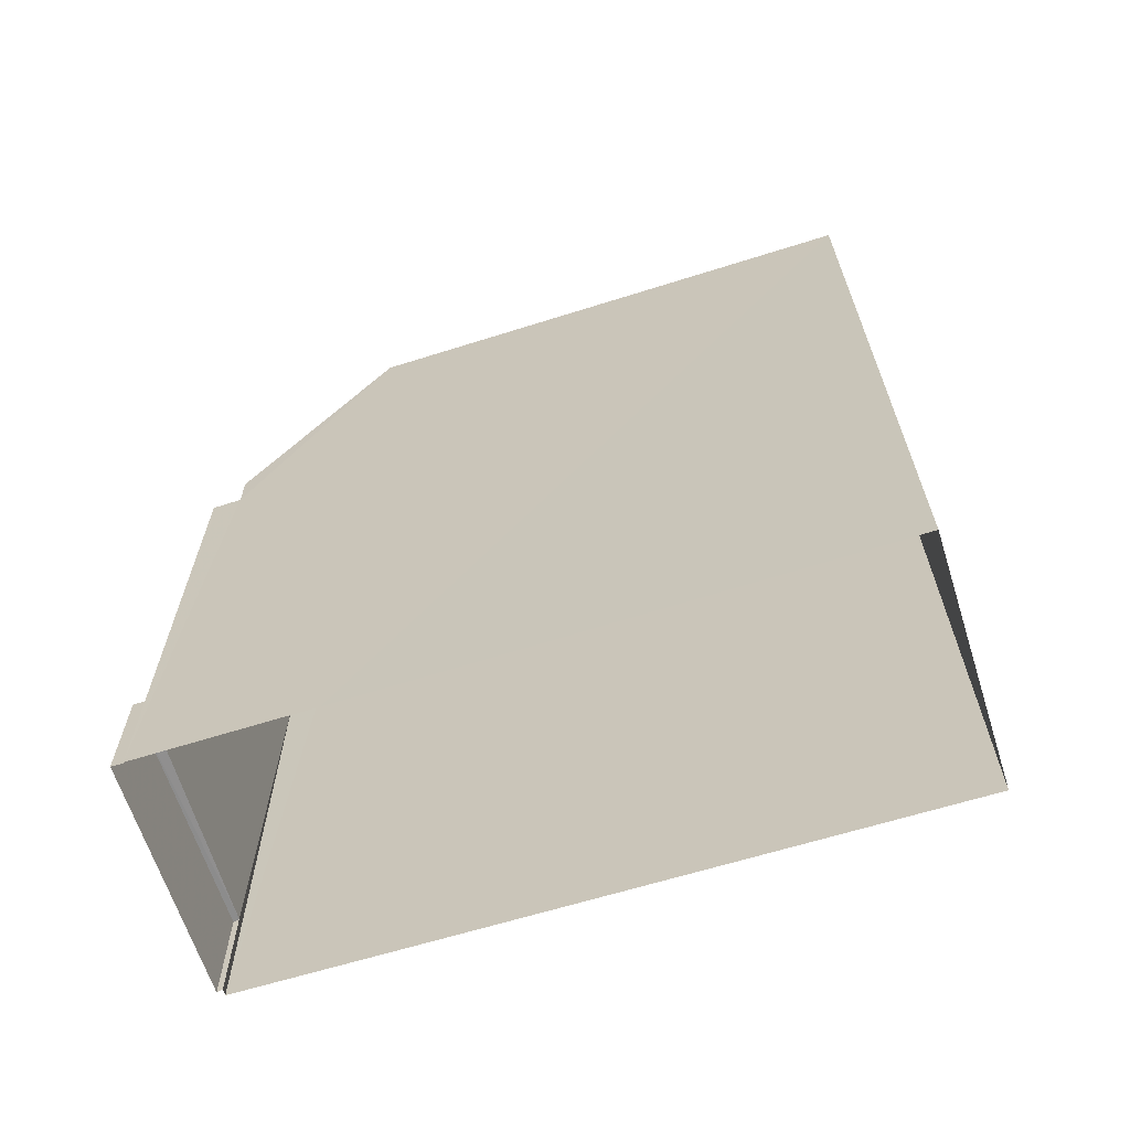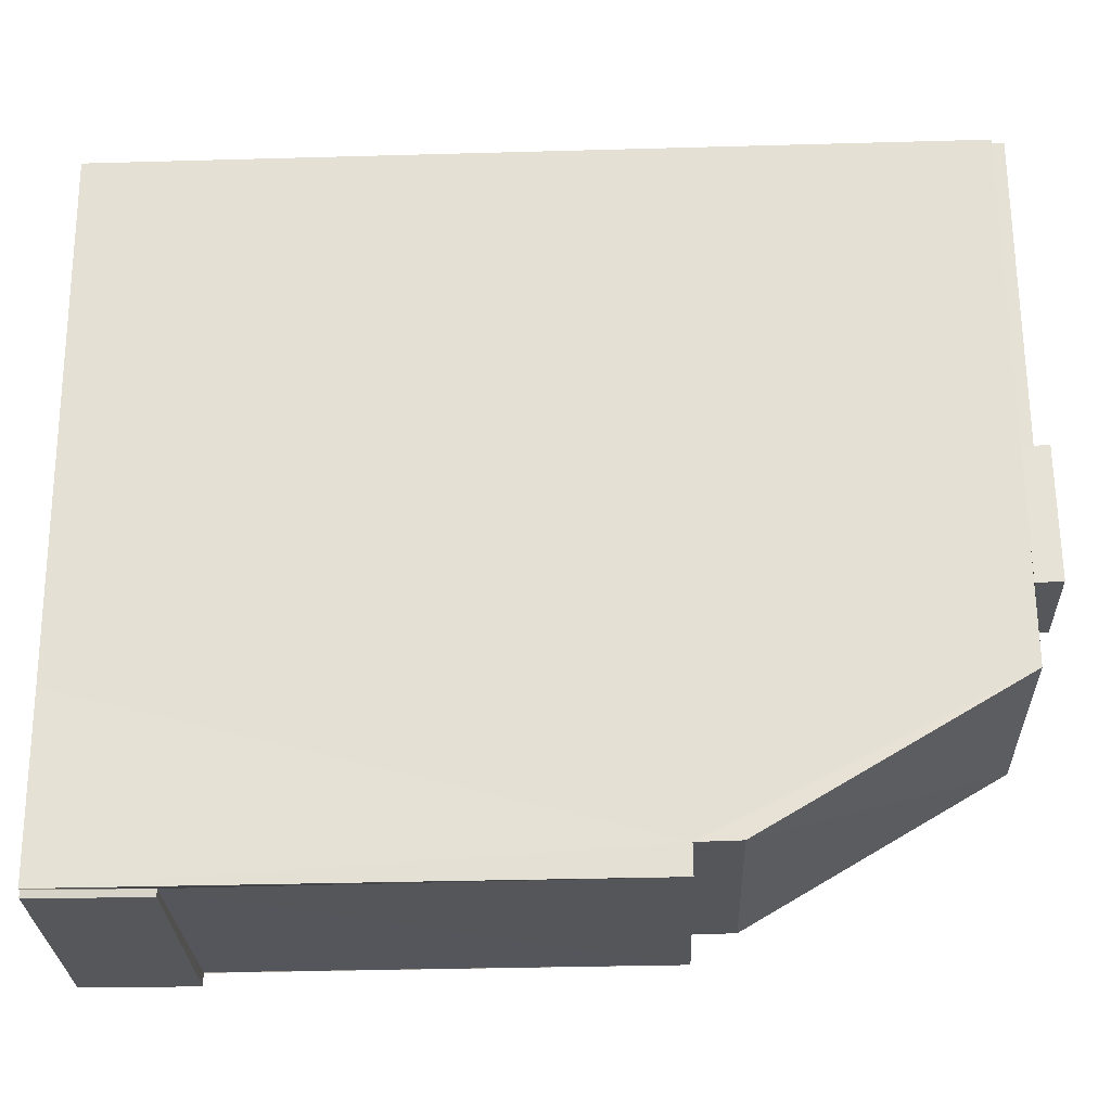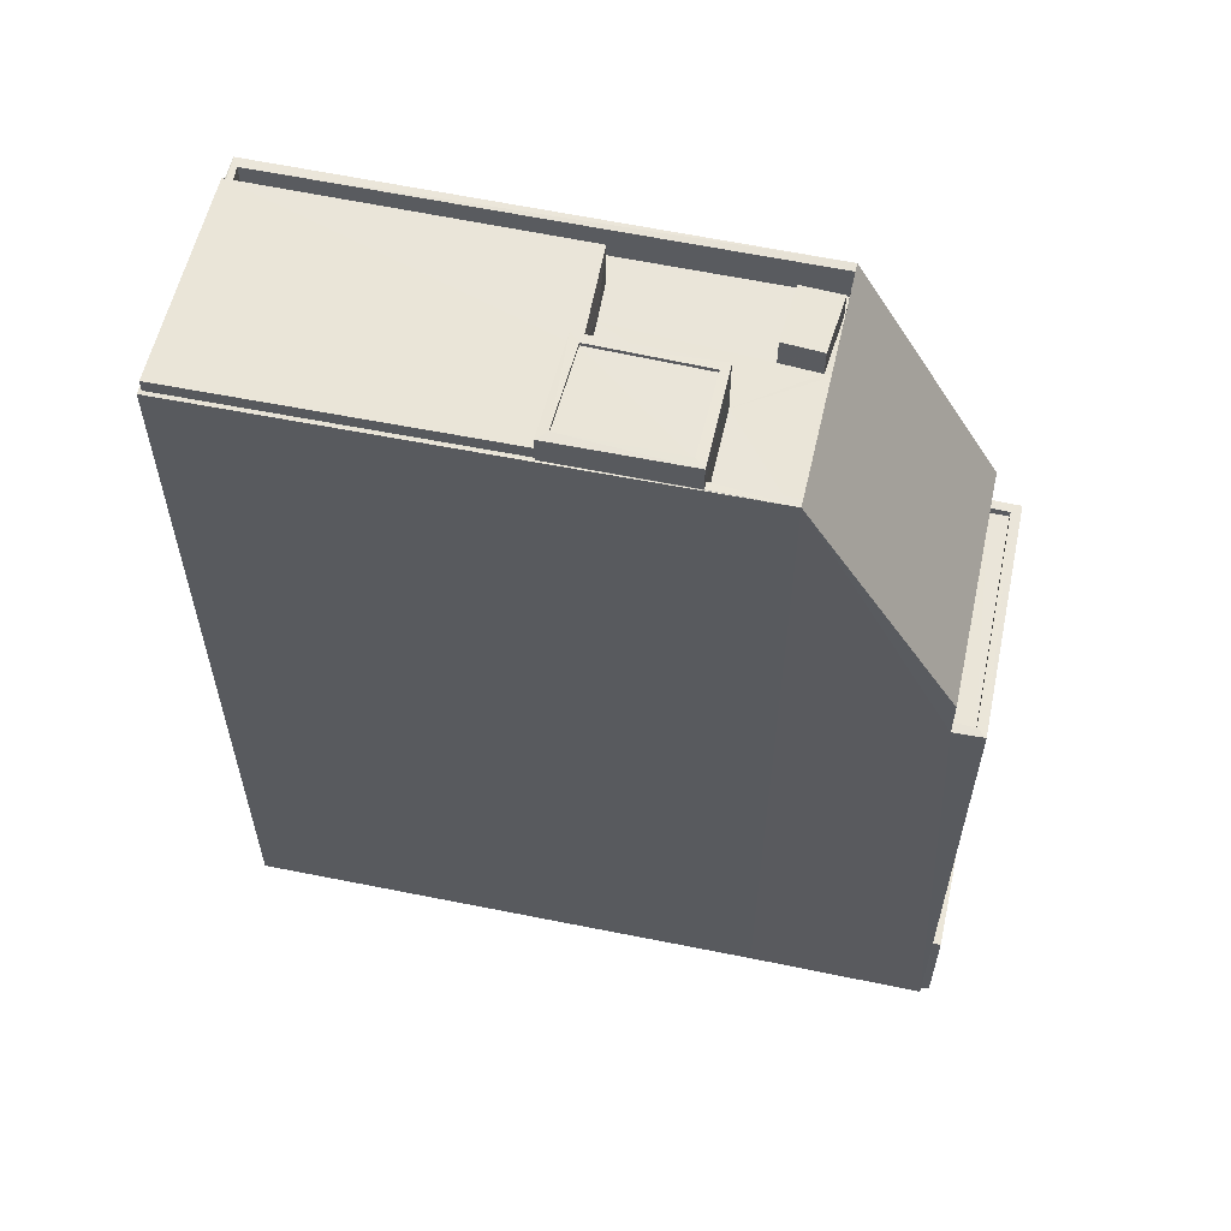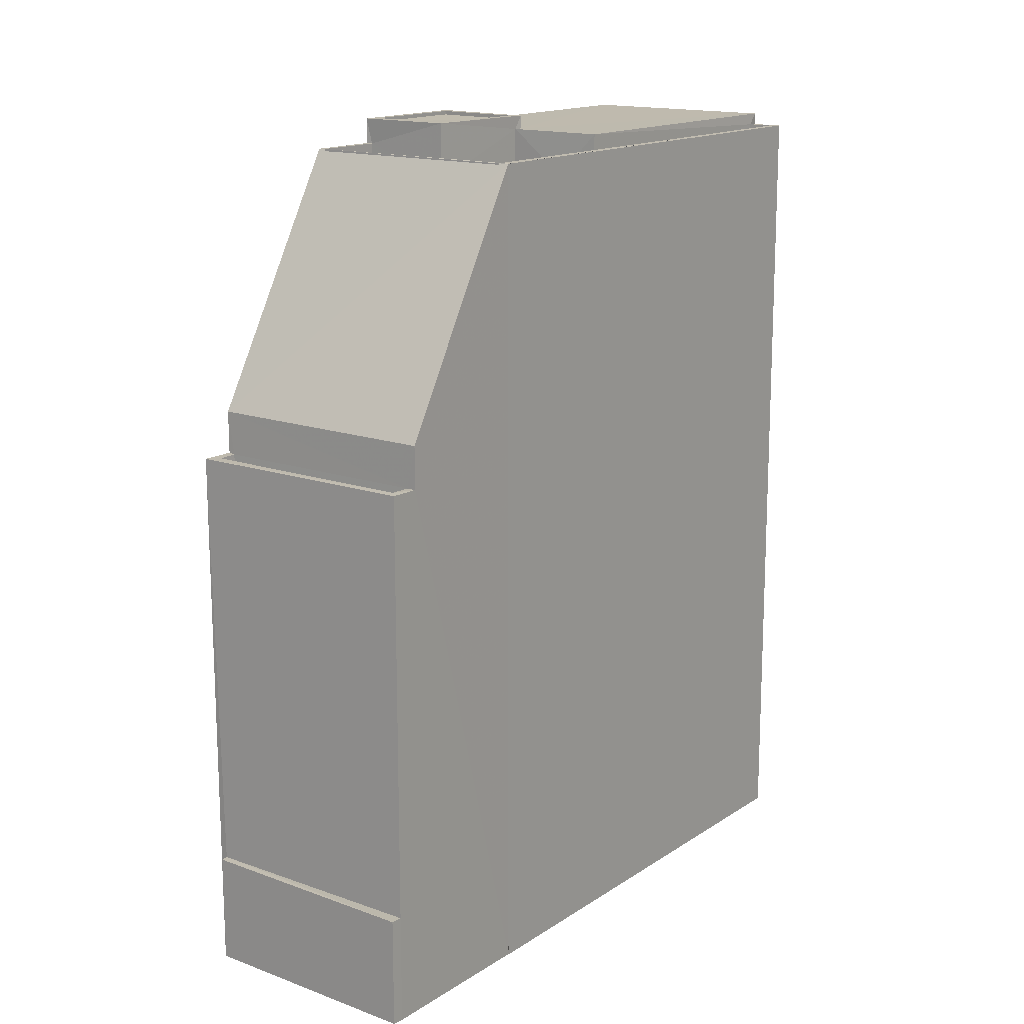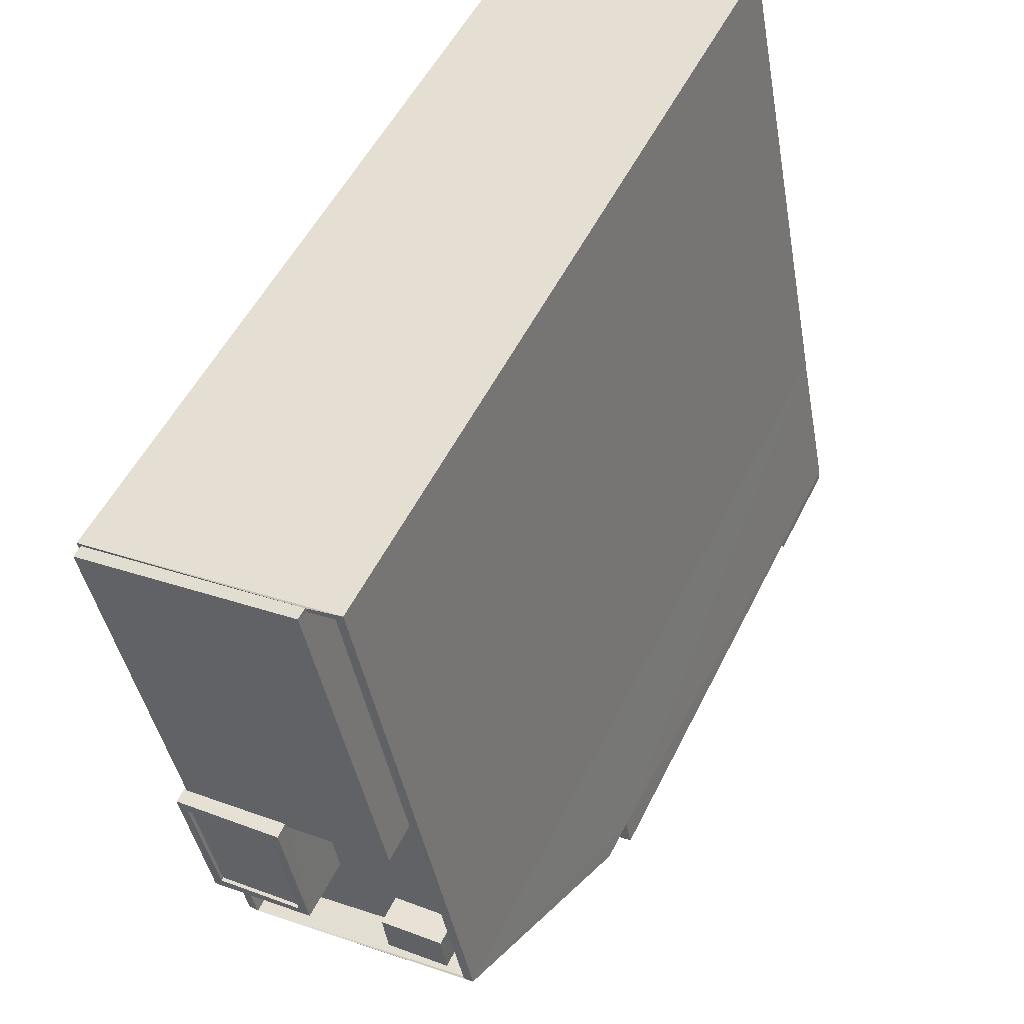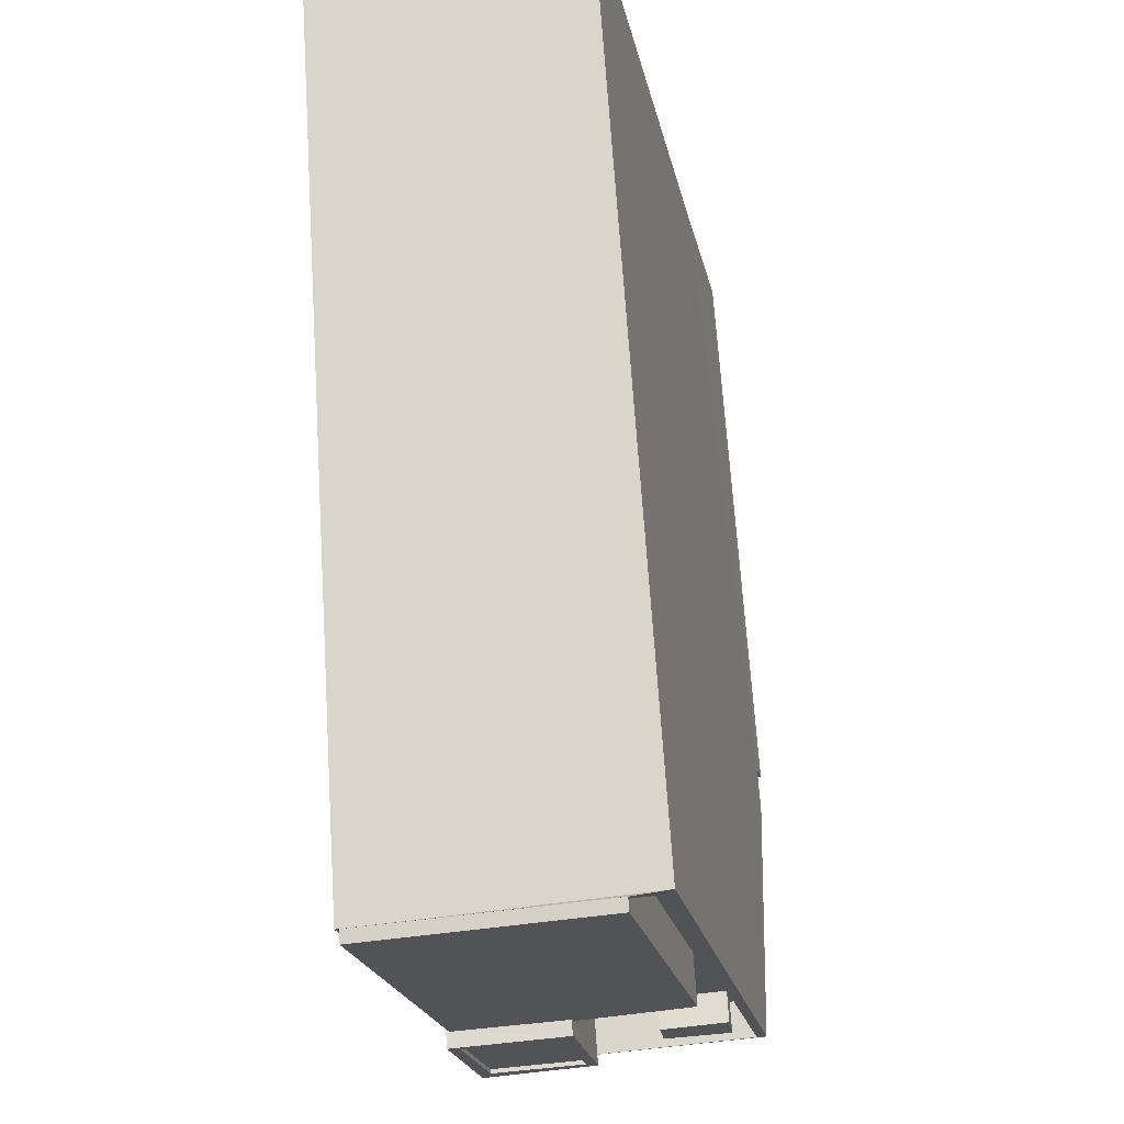
<metadata>
{"format":"obj","ext":"obj","renderer":"f3d","projection":"perspective","resolution":1024,"background":"white","views":[{"elev":-65.7,"azim":118.9,"up":"+Z"},{"elev":-37.5,"azim":-87.9,"up":"+Y"},{"elev":58.5,"azim":-66.3,"up":"+Z"},{"elev":15.5,"azim":48.3,"up":"+Z"},{"elev":51.9,"azim":25.6,"up":"+Y"},{"elev":67.5,"azim":-3.8,"up":"+Y"}]}
</metadata>
<code>
v 1.238e+05 7.852e+05 19.31
v 1.238e+05 7.852e+05 19.31
v 1.238e+05 7.852e+05 19.31
v 1.237e+05 7.852e+05 19.31
v 1.237e+05 7.852e+05 19.31
v 1.238e+05 7.852e+05 19.31
v 1.238e+05 7.852e+05 19.31
v 1.238e+05 7.852e+05 19.31
v 1.238e+05 7.852e+05 19.31
v 1.238e+05 7.852e+05 19.31
v 1.237e+05 7.852e+05 19.31
v 1.237e+05 7.852e+05 19.31
v 1.238e+05 7.852e+05 22.98
v 1.238e+05 7.852e+05 22.98
v 1.238e+05 7.852e+05 22.98
v 1.238e+05 7.852e+05 22.98
v 1.238e+05 7.852e+05 36.92
v 1.238e+05 7.852e+05 36.92
v 1.238e+05 7.852e+05 36.92
v 1.237e+05 7.852e+05 36.92
v 1.237e+05 7.852e+05 37.17
v 1.238e+05 7.852e+05 37.17
v 1.238e+05 7.852e+05 37.17
v 1.238e+05 7.852e+05 37.17
v 1.237e+05 7.852e+05 37.17
v 1.238e+05 7.852e+05 37.17
v 1.238e+05 7.852e+05 37.17
v 1.237e+05 7.852e+05 37.17
v 1.238e+05 7.852e+05 46.81
v 1.237e+05 7.852e+05 38.57
v 1.238e+05 7.852e+05 38.57
v 1.237e+05 7.852e+05 46.81
v 1.237e+05 7.852e+05 45.7
v 1.237e+05 7.852e+05 45.7
v 1.238e+05 7.852e+05 45.7
v 1.238e+05 7.852e+05 45.7
v 1.238e+05 7.852e+05 45.7
v 1.238e+05 7.852e+05 45.7
v 1.238e+05 7.852e+05 45.7
v 1.238e+05 7.852e+05 45.7
v 1.238e+05 7.852e+05 45.7
v 1.238e+05 7.852e+05 45.7
v 1.238e+05 7.852e+05 45.7
v 1.238e+05 7.852e+05 45.7
v 1.238e+05 7.852e+05 45.7
v 1.238e+05 7.852e+05 45.7
v 1.238e+05 7.852e+05 46.8
v 1.238e+05 7.852e+05 46.8
v 1.238e+05 7.852e+05 46.8
v 1.237e+05 7.852e+05 46.8
v 1.237e+05 7.852e+05 46.8
v 1.237e+05 7.852e+05 46.8
v 1.238e+05 7.852e+05 46.8
v 1.237e+05 7.852e+05 46.8
v 1.237e+05 7.852e+05 46.8
v 1.238e+05 7.852e+05 46.8
v 1.237e+05 7.852e+05 46.8
v 1.238e+05 7.852e+05 46.8
v 1.238e+05 7.852e+05 46.8
v 1.237e+05 7.852e+05 46.8
v 1.237e+05 7.852e+05 46.8
v 1.238e+05 7.852e+05 46.61
v 1.238e+05 7.852e+05 46.61
v 1.238e+05 7.852e+05 46.61
v 1.238e+05 7.852e+05 46.61
v 1.238e+05 7.852e+05 47.19
v 1.238e+05 7.852e+05 47.19
v 1.238e+05 7.852e+05 47.19
v 1.238e+05 7.852e+05 47.19
v 1.237e+05 7.852e+05 47.19
v 1.237e+05 7.852e+05 47.19
v 1.238e+05 7.852e+05 47.53
v 1.237e+05 7.852e+05 47.53
v 1.237e+05 7.852e+05 47.53
v 1.238e+05 7.852e+05 47.53
v 1.238e+05 7.852e+05 47.65
v 1.237e+05 7.852e+05 47.65
v 1.237e+05 7.852e+05 47.65
v 1.238e+05 7.852e+05 47.65
v 1.237e+05 7.852e+05 47.65
v 1.238e+05 7.852e+05 47.65
v 1.238e+05 7.852e+05 47.65
v 1.237e+05 7.852e+05 47.65
f 1 2 3
f 4 5 3
f 6 7 8
f 9 6 8
f 2 10 9
f 4 11 12
f 8 11 4
f 4 3 2
f 9 8 2
f 8 4 2
f 13 14 15
f 16 13 15
f 17 18 19
f 17 20 18
f 21 22 23
f 23 22 24
f 25 21 26
f 23 24 27
f 25 26 28
f 26 21 23
f 29 30 31
f 29 32 30
f 33 34 35
f 34 36 35
f 37 38 35
f 35 36 39
f 37 35 40
f 40 35 39
f 41 42 36
f 40 43 37
f 43 41 44
f 36 42 39
f 43 44 45
f 46 43 40
f 46 42 41
f 46 41 43
f 47 48 49
f 50 51 52
f 48 53 49
f 54 51 55
f 53 56 49
f 57 51 50
f 56 54 58
f 59 49 58
f 60 55 61
f 55 51 57
f 58 54 60
f 55 60 54
f 49 56 58
f 62 63 64
f 62 65 63
f 66 67 68
f 67 69 68
f 68 70 71
f 68 69 70
f 72 73 74
f 75 72 74
f 76 77 78
f 76 78 79
f 80 81 82
f 80 78 77
f 83 80 82
f 78 80 83
f 79 81 76
f 79 82 81
f 16 15 6
f 9 16 6
f 15 7 6
f 15 14 7
f 8 7 14
f 13 8 14
f 9 10 16
f 10 22 16
f 8 13 11
f 13 22 21
f 16 22 13
f 11 13 21
f 28 26 18
f 20 28 18
f 27 19 23
f 27 17 19
f 23 19 18
f 26 23 18
f 30 32 25
f 25 11 21
f 32 12 25
f 25 12 11
f 29 31 48
f 48 24 2
f 2 24 10
f 24 22 10
f 31 24 48
f 20 17 28
f 25 28 30
f 30 27 31
f 31 27 24
f 28 17 27
f 30 28 27
f 47 41 36
f 48 47 29
f 32 29 52
f 51 4 12
f 32 51 12
f 34 52 36
f 32 52 51
f 52 47 36
f 29 47 52
f 4 51 54
f 5 4 54
f 56 5 54
f 56 3 5
f 56 1 3
f 56 53 1
f 53 48 2
f 1 53 2
f 50 52 34
f 33 50 34
f 59 44 49
f 59 45 44
f 49 44 41
f 47 49 41
f 64 40 62
f 64 46 40
f 42 64 63
f 42 46 64
f 39 42 63
f 65 39 63
f 39 65 62
f 40 39 62
f 38 37 66
f 37 43 67
f 37 67 66
f 70 60 61
f 71 70 61
f 69 60 70
f 69 58 60
f 58 69 59
f 69 67 59
f 59 43 45
f 59 67 43
f 57 80 77
f 55 57 77
f 83 75 74
f 83 82 75
f 78 74 73
f 78 83 74
f 79 73 72
f 79 78 73
f 79 72 75
f 82 79 75
f 76 71 77
f 77 71 55
f 76 68 71
f 55 71 61
f 68 76 66
f 38 66 35
f 35 66 81
f 66 76 81
f 33 35 50
f 57 50 80
f 80 50 81
f 50 35 81

</code>
